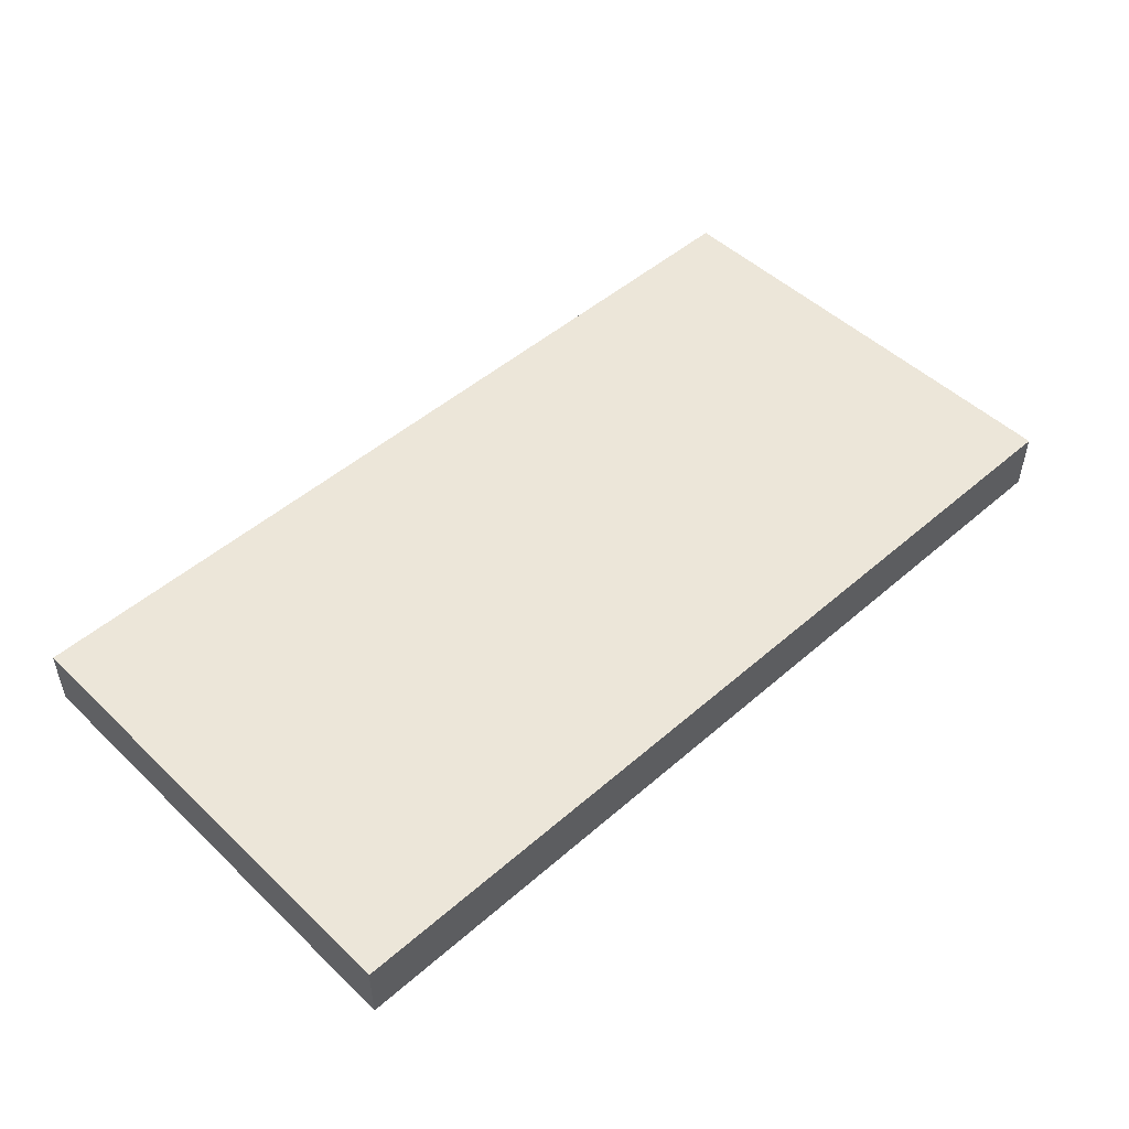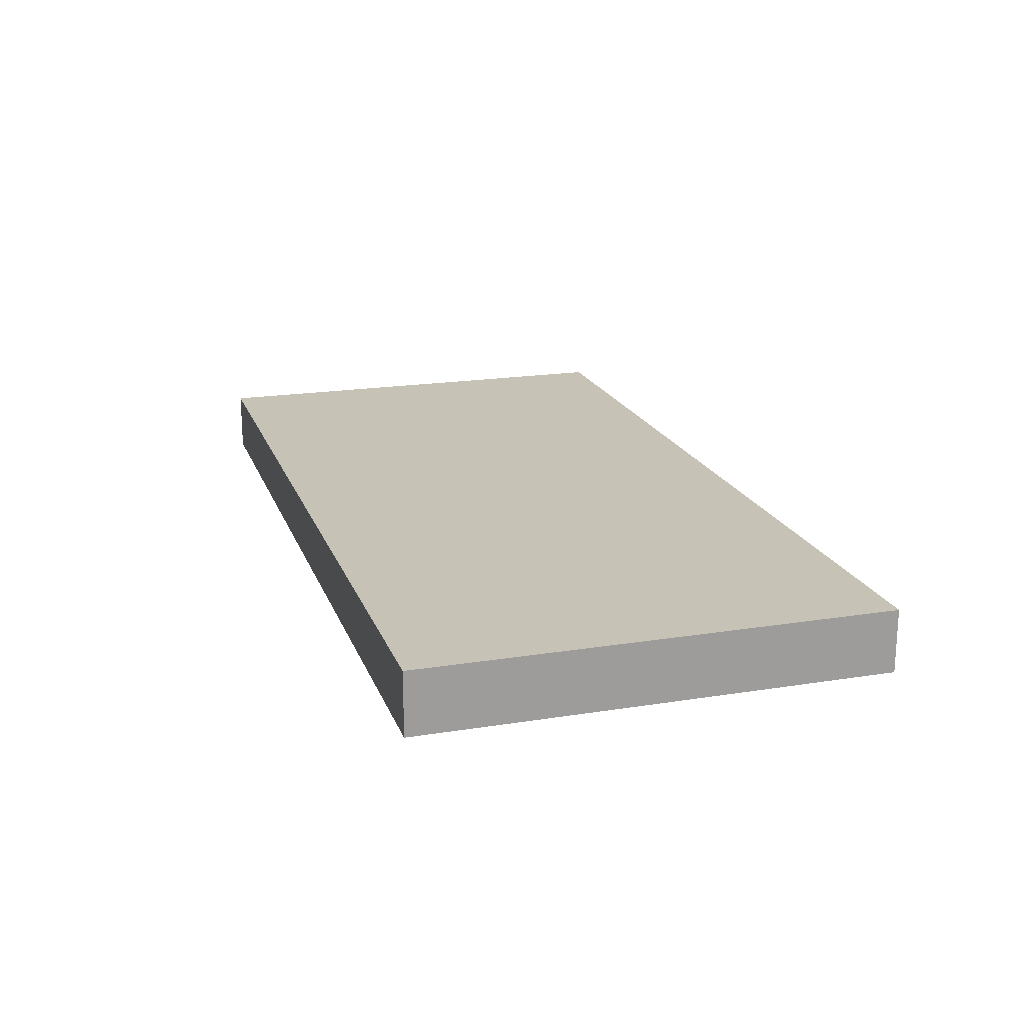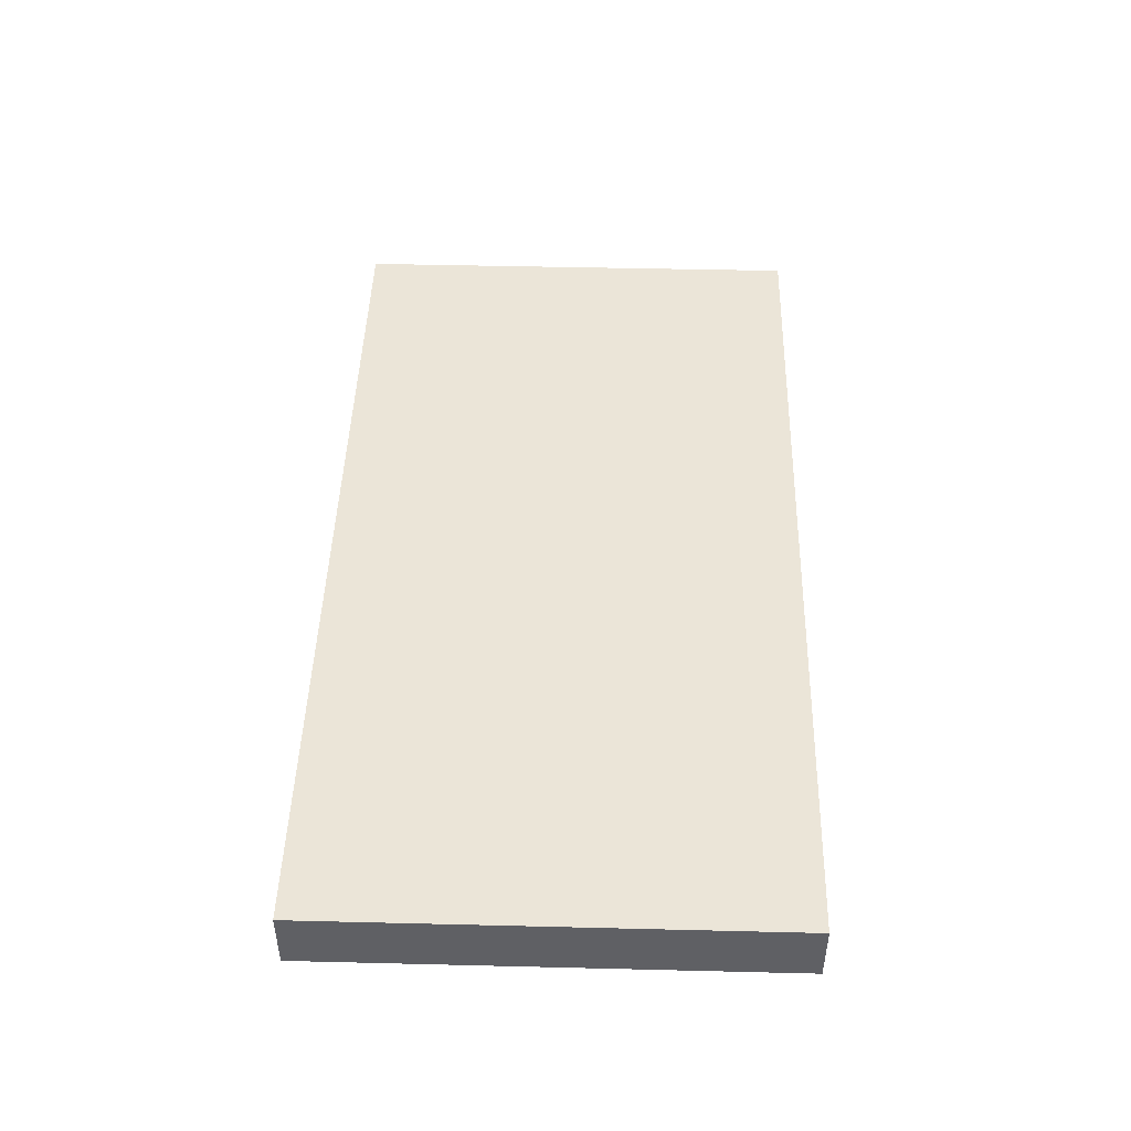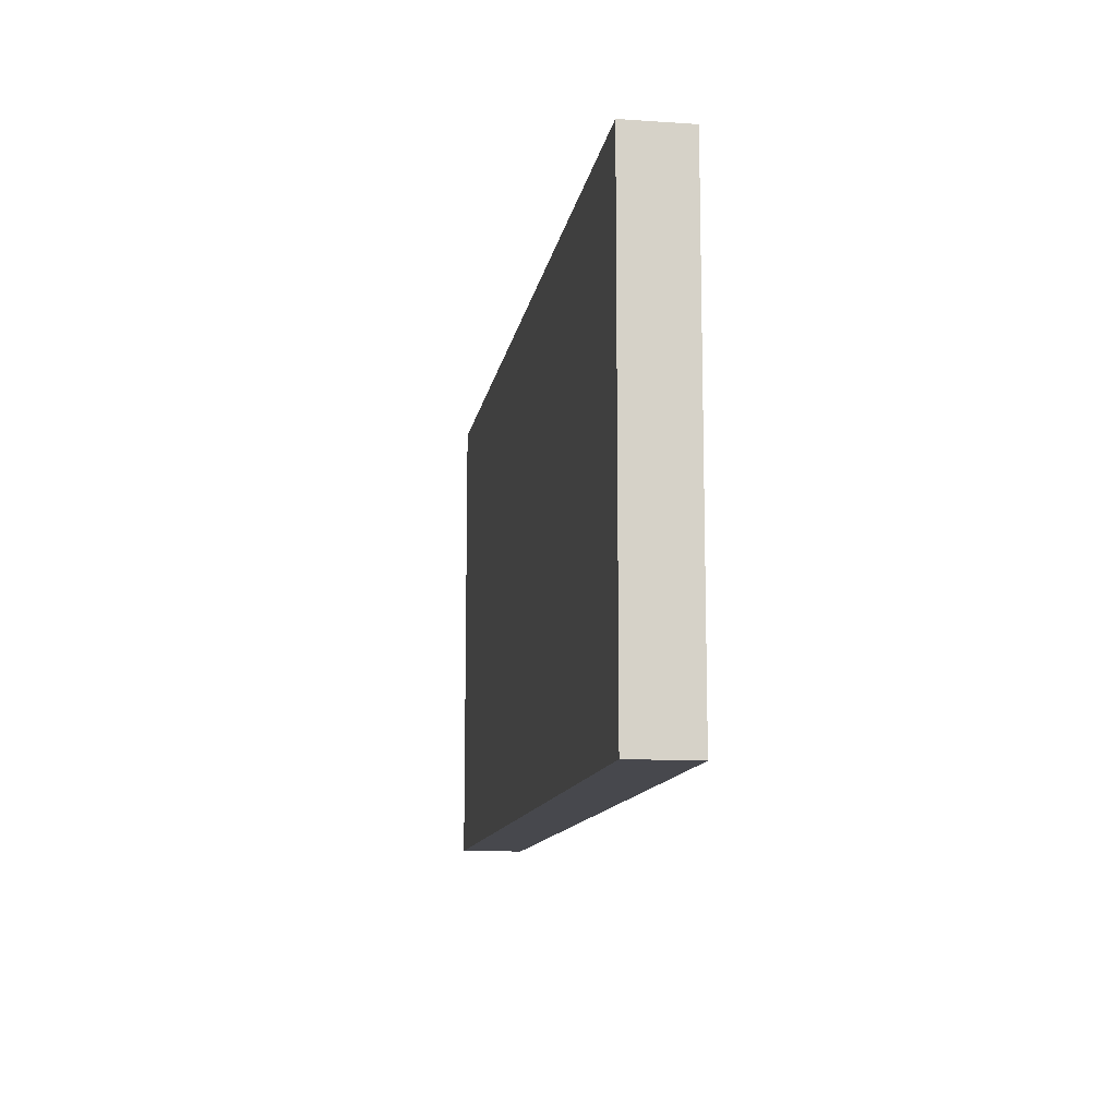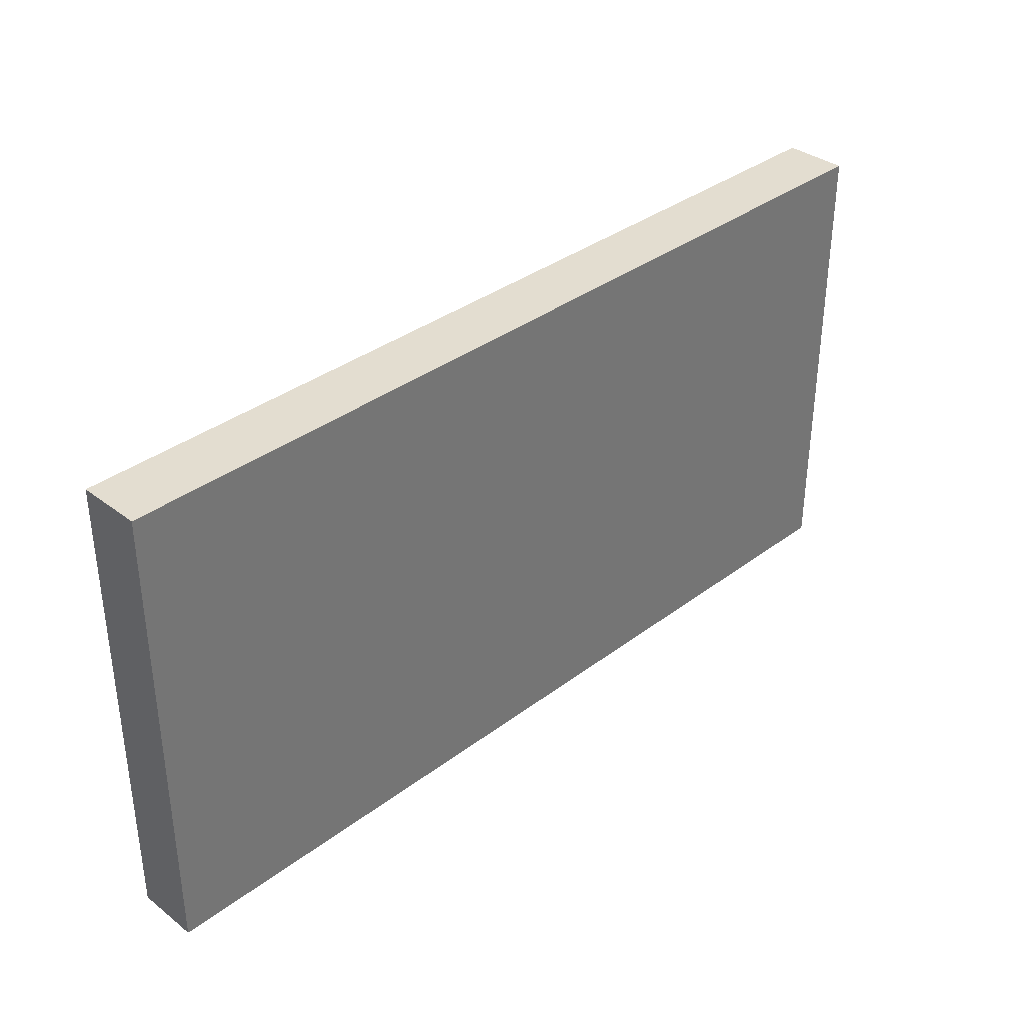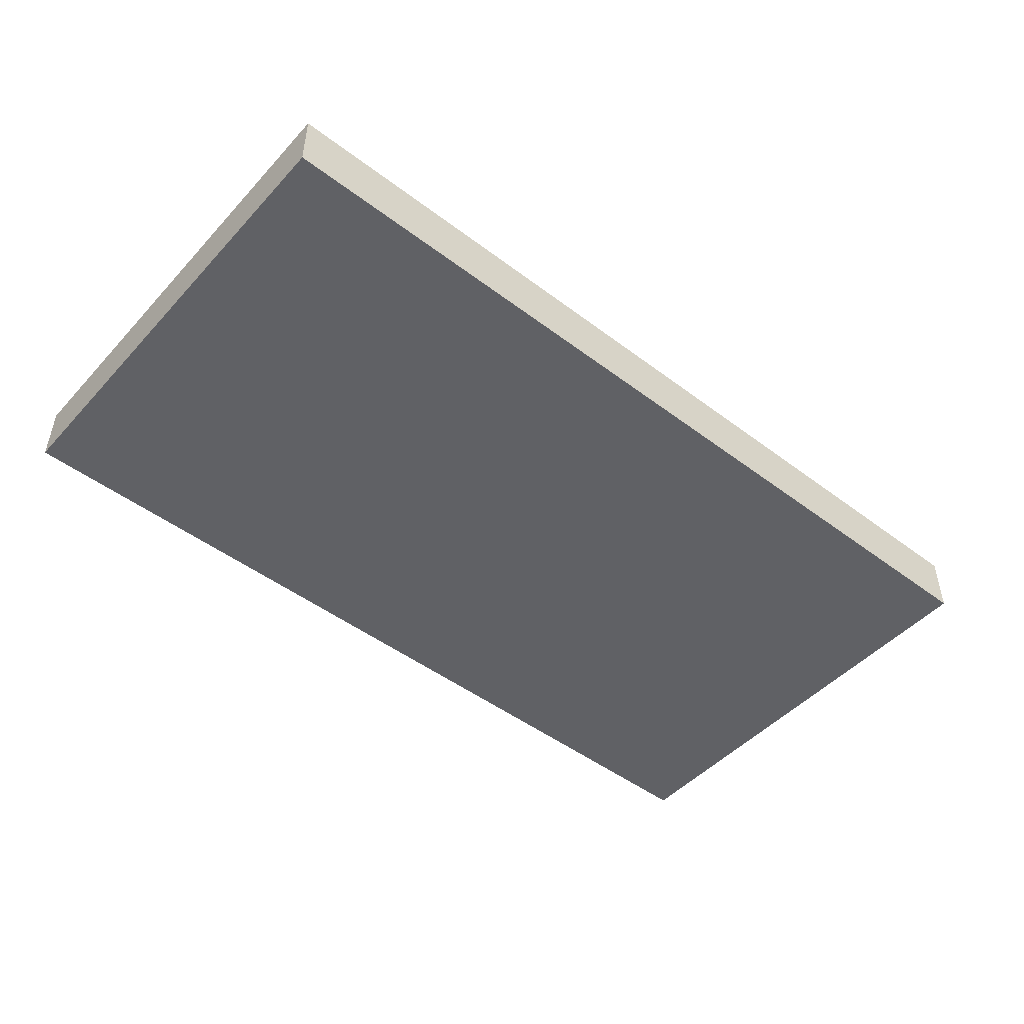
<metadata>
{"format":"obj","ext":"obj","renderer":"f3d","projection":"perspective","resolution":1024,"background":"white","views":[{"elev":49.4,"azim":-43.8,"up":"+Z"},{"elev":19.1,"azim":-106.9,"up":"+Z"},{"elev":46.0,"azim":91.6,"up":"+Z"},{"elev":-11.7,"azim":80.8,"up":"+Y"},{"elev":35.5,"azim":-44.8,"up":"+Y"},{"elev":-48.0,"azim":-40.2,"up":"+Z"}]}
</metadata>
<code>
o tail-left
v -0.04185 -1.883 0.04185
v -1.255 -1.883 0.04185
v -1.255 -2.511 0.04185
v -0.04185 -2.511 0.04185
v -0.04185 -1.883 -0.04185
v -0.04185 -2.511 -0.04185
v -1.255 -1.883 -0.04185
v -1.255 -2.511 -0.04185
f 1 2 4
f 4 2 3
f 5 1 6
f 6 1 4
f 7 5 8
f 8 5 6
f 2 7 3
f 3 7 8
f 8 6 3
f 3 6 4
f 7 2 5
f 5 2 1

</code>
